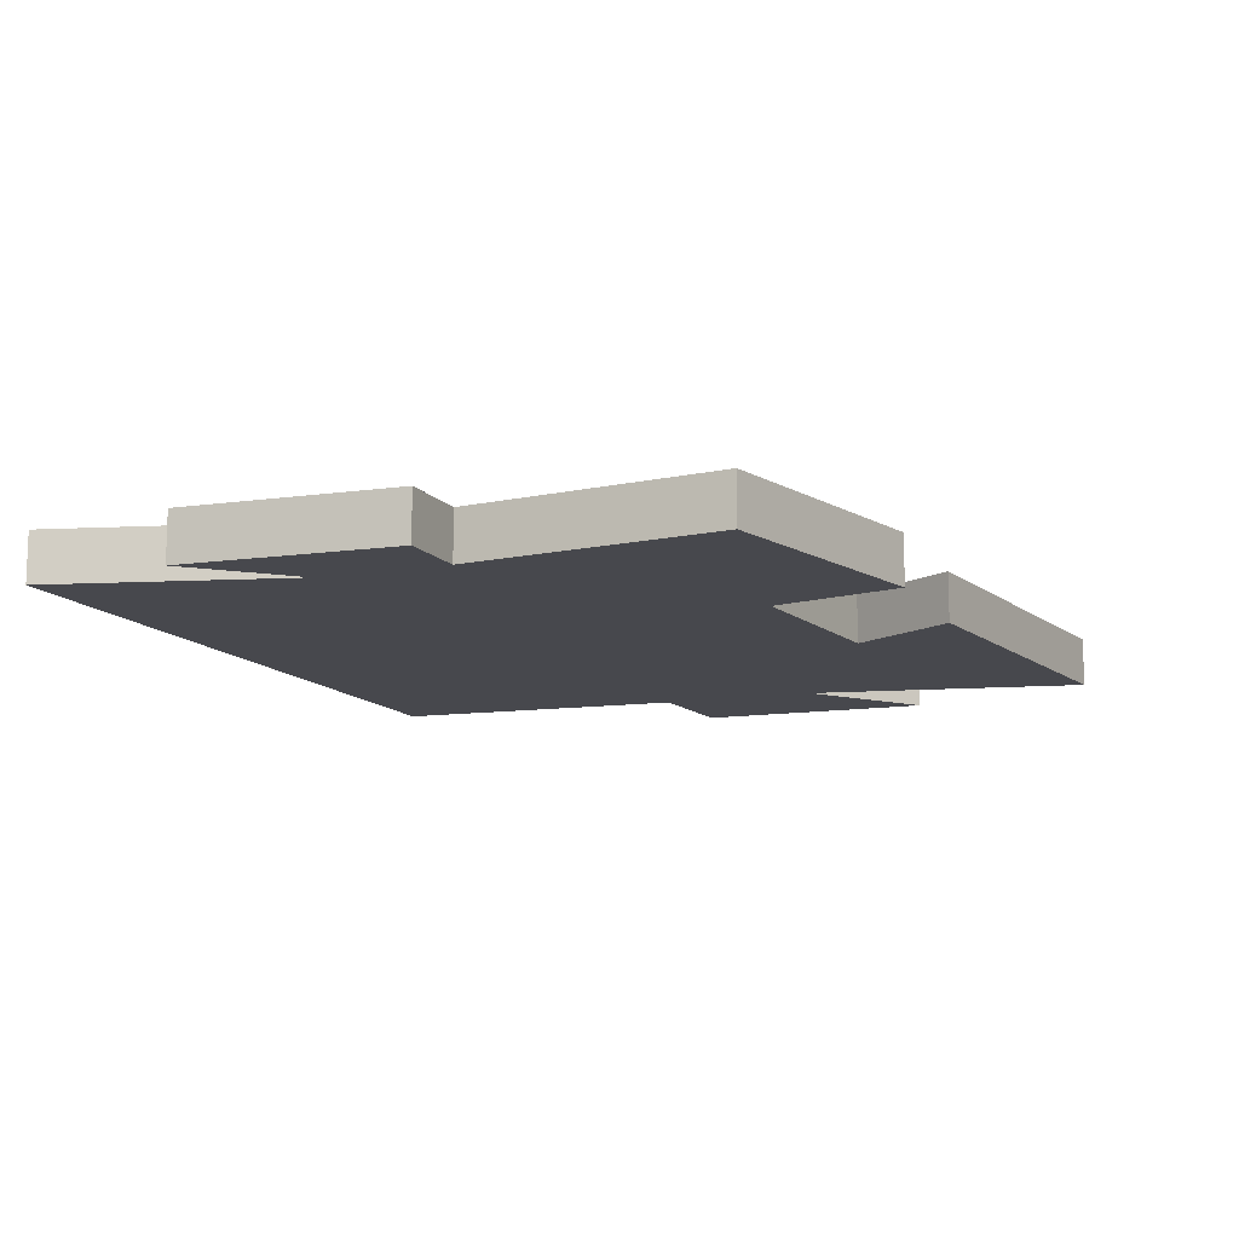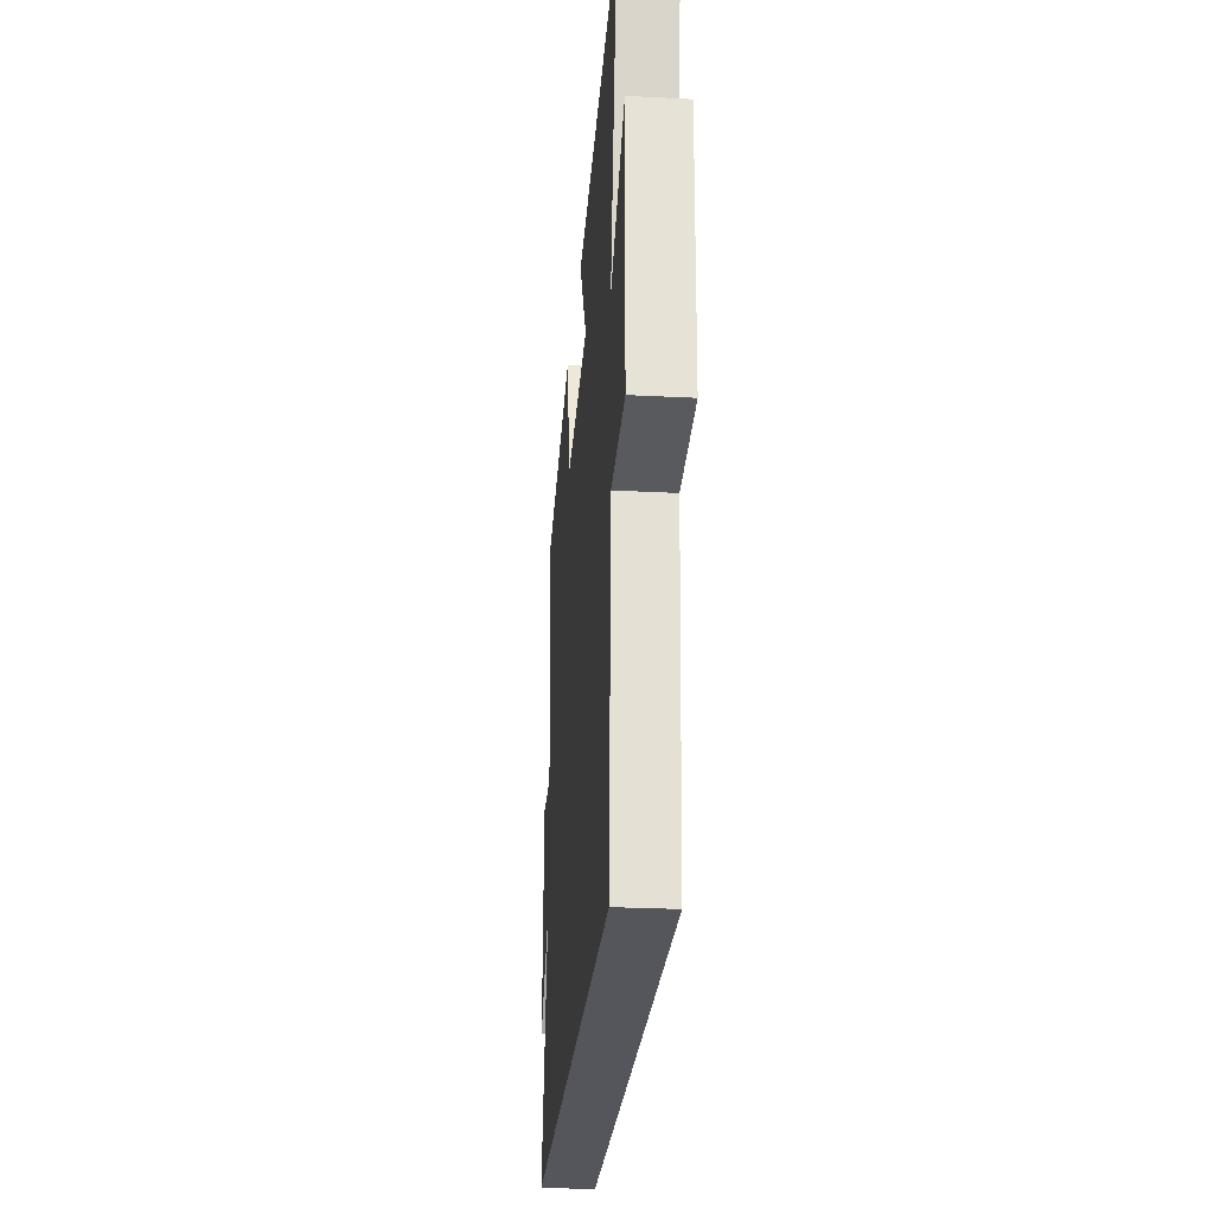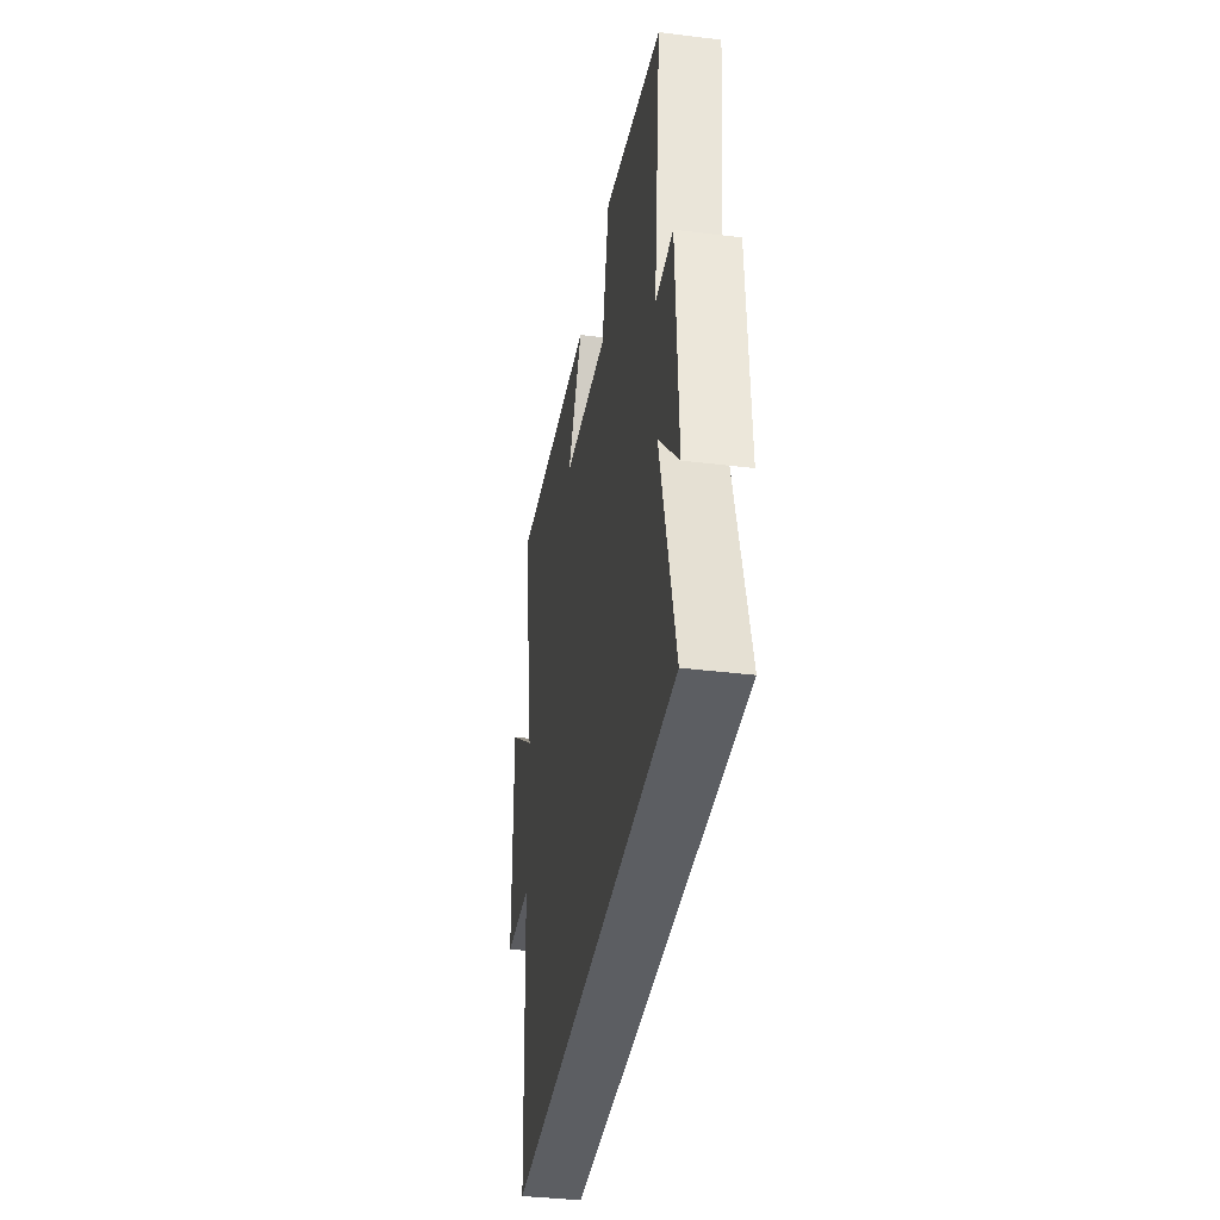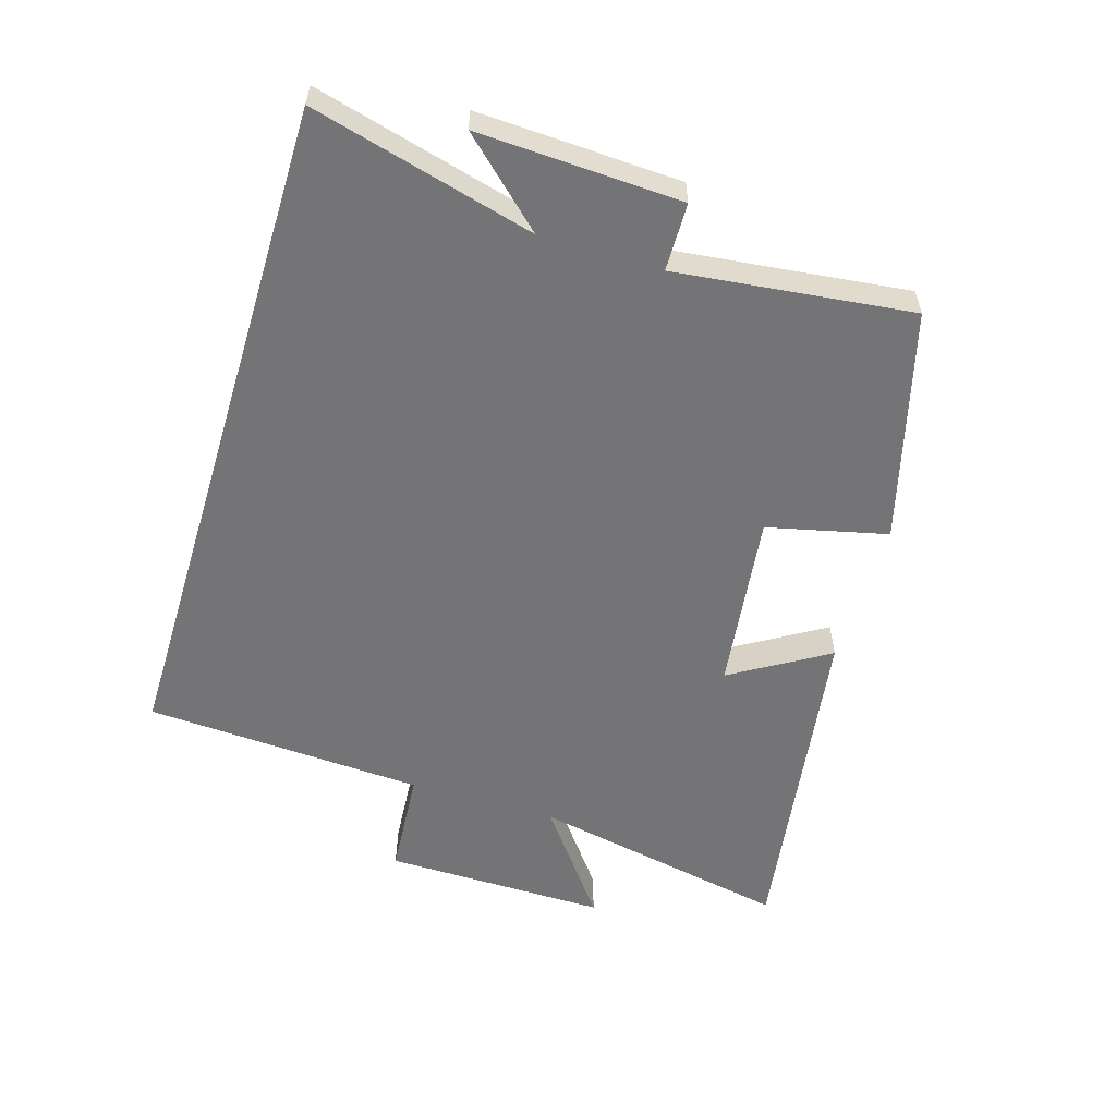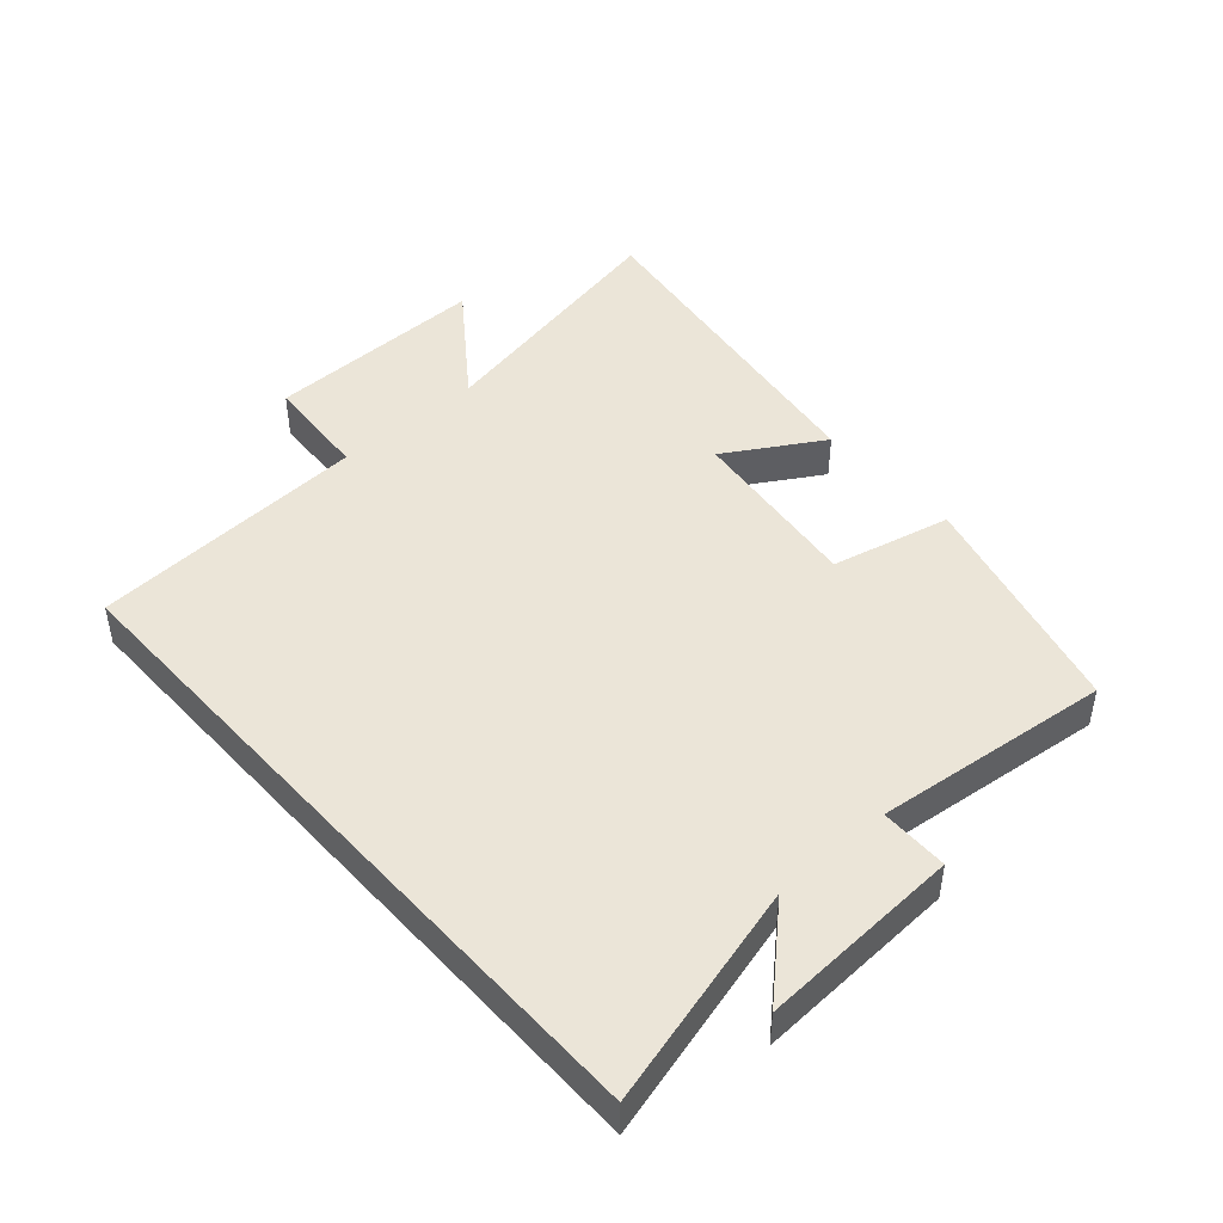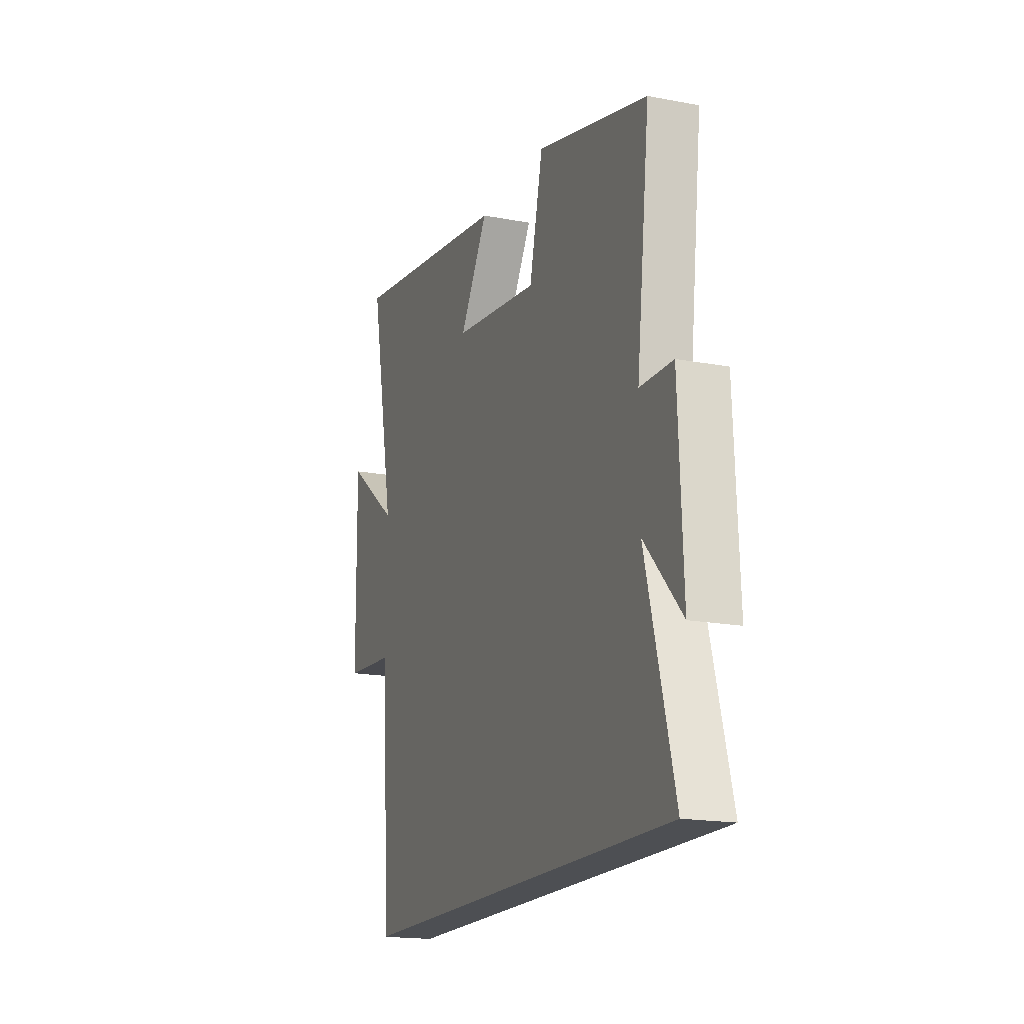
<metadata>
{"format":"obj","ext":"obj","renderer":"f3d","projection":"perspective","resolution":1024,"background":"white","views":[{"elev":-11.7,"azim":-68.6,"up":"+Y"},{"elev":-26.2,"azim":85.3,"up":"+Z"},{"elev":-37.7,"azim":-98.9,"up":"+Z"},{"elev":-56.3,"azim":-107.0,"up":"+Y"},{"elev":45.8,"azim":-131.9,"up":"+Y"},{"elev":-17.7,"azim":-110.5,"up":"+Z"}]}
</metadata>
<code>
v -0.543 0.07 0.403
v -0.184 0.07 0.5
v -0.14 0.07 0.313
v 0.14 0.07 0.349
v 0.048 0.07 0.5
v 0.581 0.07 0.58
v 0.5 0.07 0.172
v 0.672 0.07 0.301
v 0.668 0.07 -0.049
v 0.5 0.07 -0.062
v 0.475 0.07 -0.5
v -0.591 0.07 -0.5
v -0.5 0.07 -0.153
v -0.62 0.07 -0.283
v -0.606 0.07 0.033
v -0.5 0.07 0.035
v -0.543 0 0.403
v -0.184 0 0.5
v -0.14 0 0.313
v 0.14 0 0.349
v 0.048 0 0.5
v 0.581 0 0.58
v 0.5 0 0.172
v 0.672 0 0.301
v 0.668 0 -0.049
v 0.5 0 -0.062
v 0.475 0 -0.5
v -0.591 0 -0.5
v -0.5 0 -0.153
v -0.62 0 -0.283
v -0.606 0 0.033
v -0.5 0 0.035
f 13 14 15 16
f 10 11 12 13
f 10 13 16
f 7 8 9 10
f 7 10 16
f 4 5 6 7
f 3 4 7 16
f 1 2 3 16
f 32 31 30 29
f 29 28 27 26
f 32 29 26
f 26 25 24 23
f 32 26 23
f 23 22 21 20
f 32 23 20 19
f 32 19 18 17
f 1 17 18 2
f 2 18 19 3
f 3 19 20 4
f 4 20 21 5
f 5 21 22 6
f 6 22 23 7
f 7 23 24 8
f 8 24 25 9
f 9 25 26 10
f 10 26 27 11
f 11 27 28 12
f 12 28 29 13
f 13 29 30 14
f 14 30 31 15
f 15 31 32 16
f 16 32 17 1

</code>
